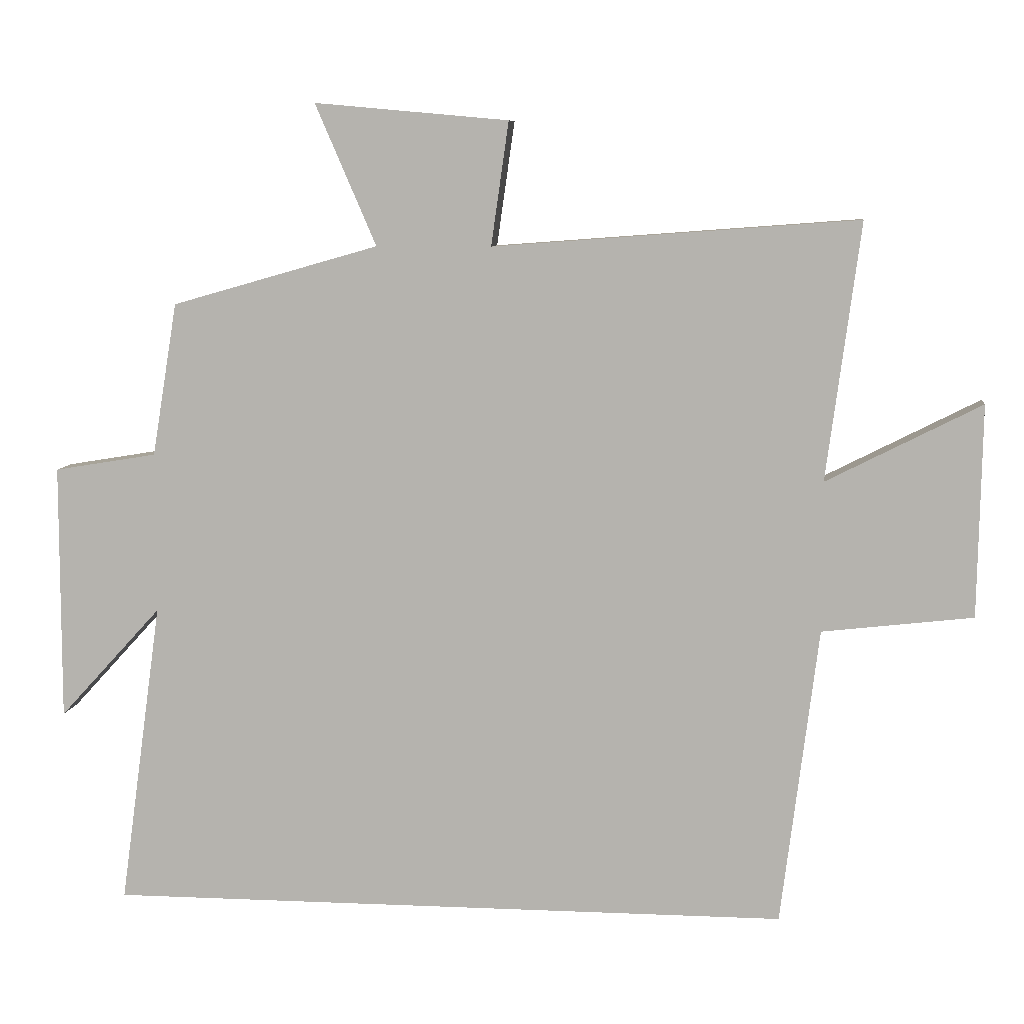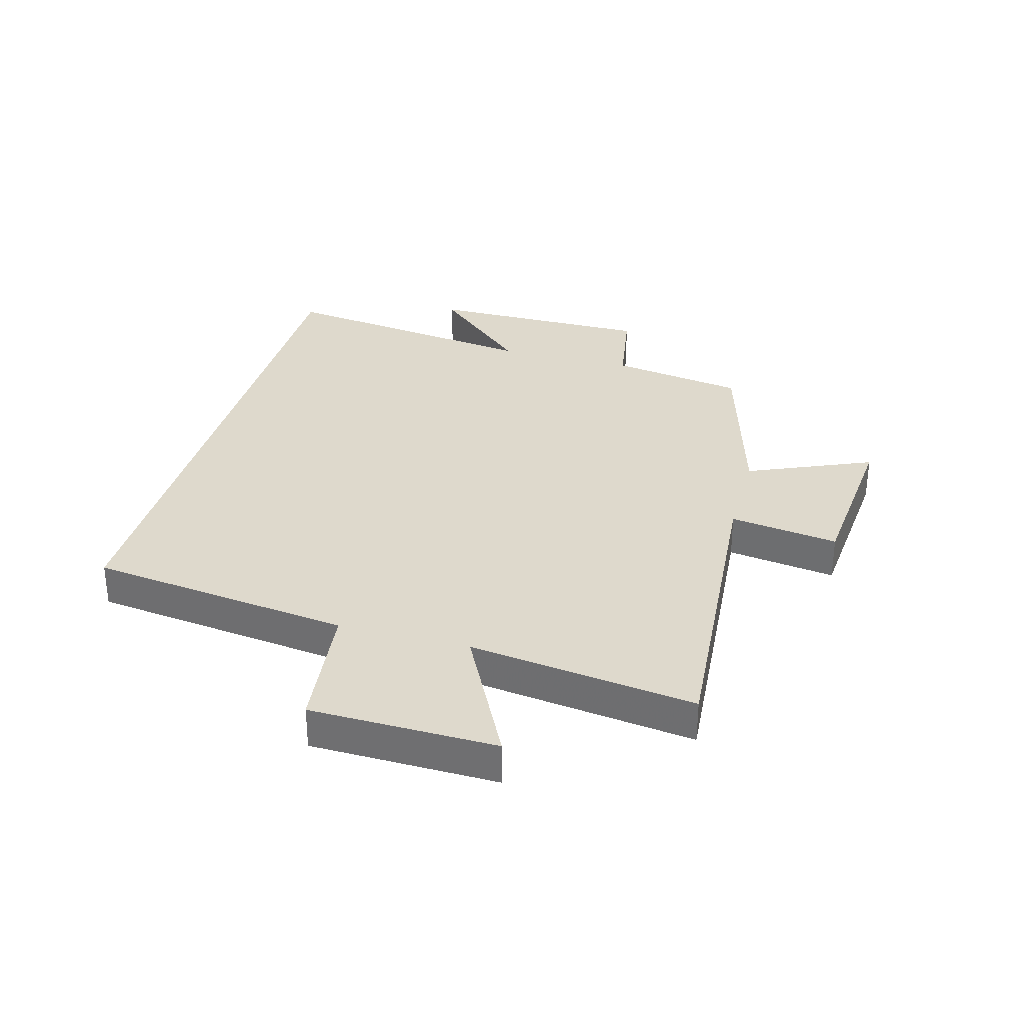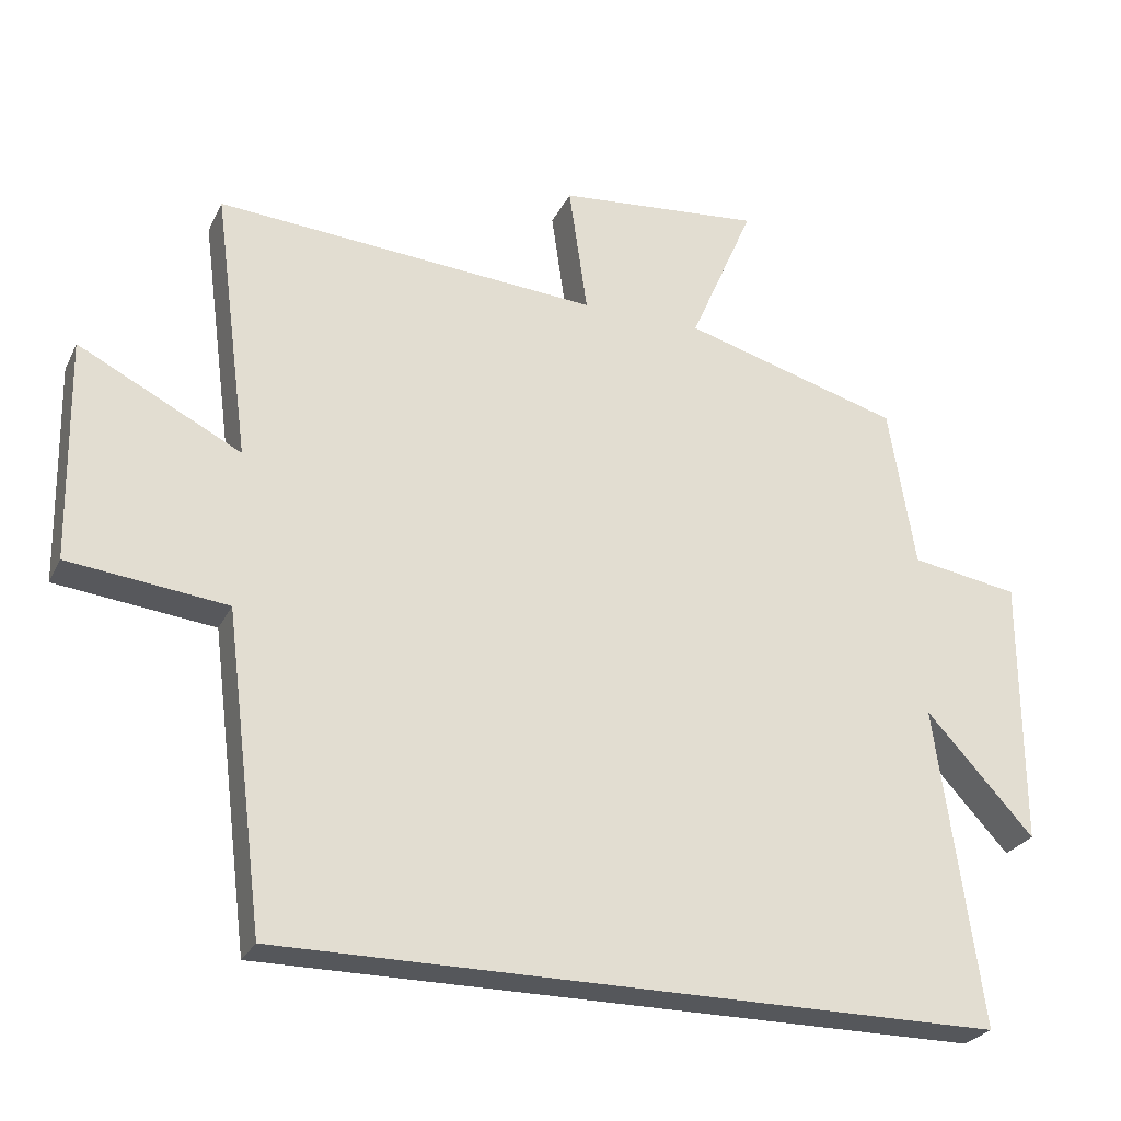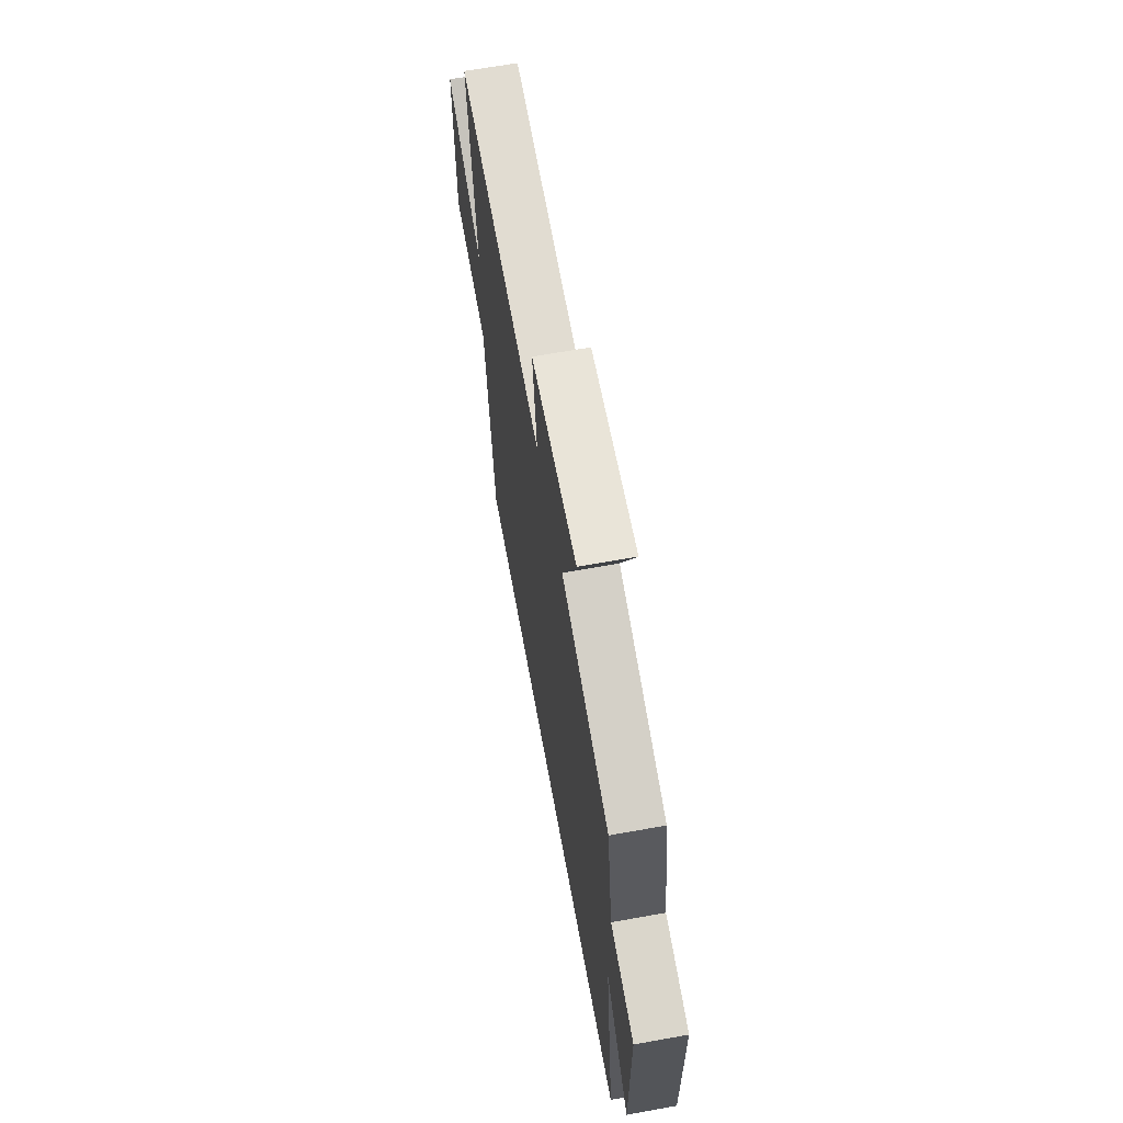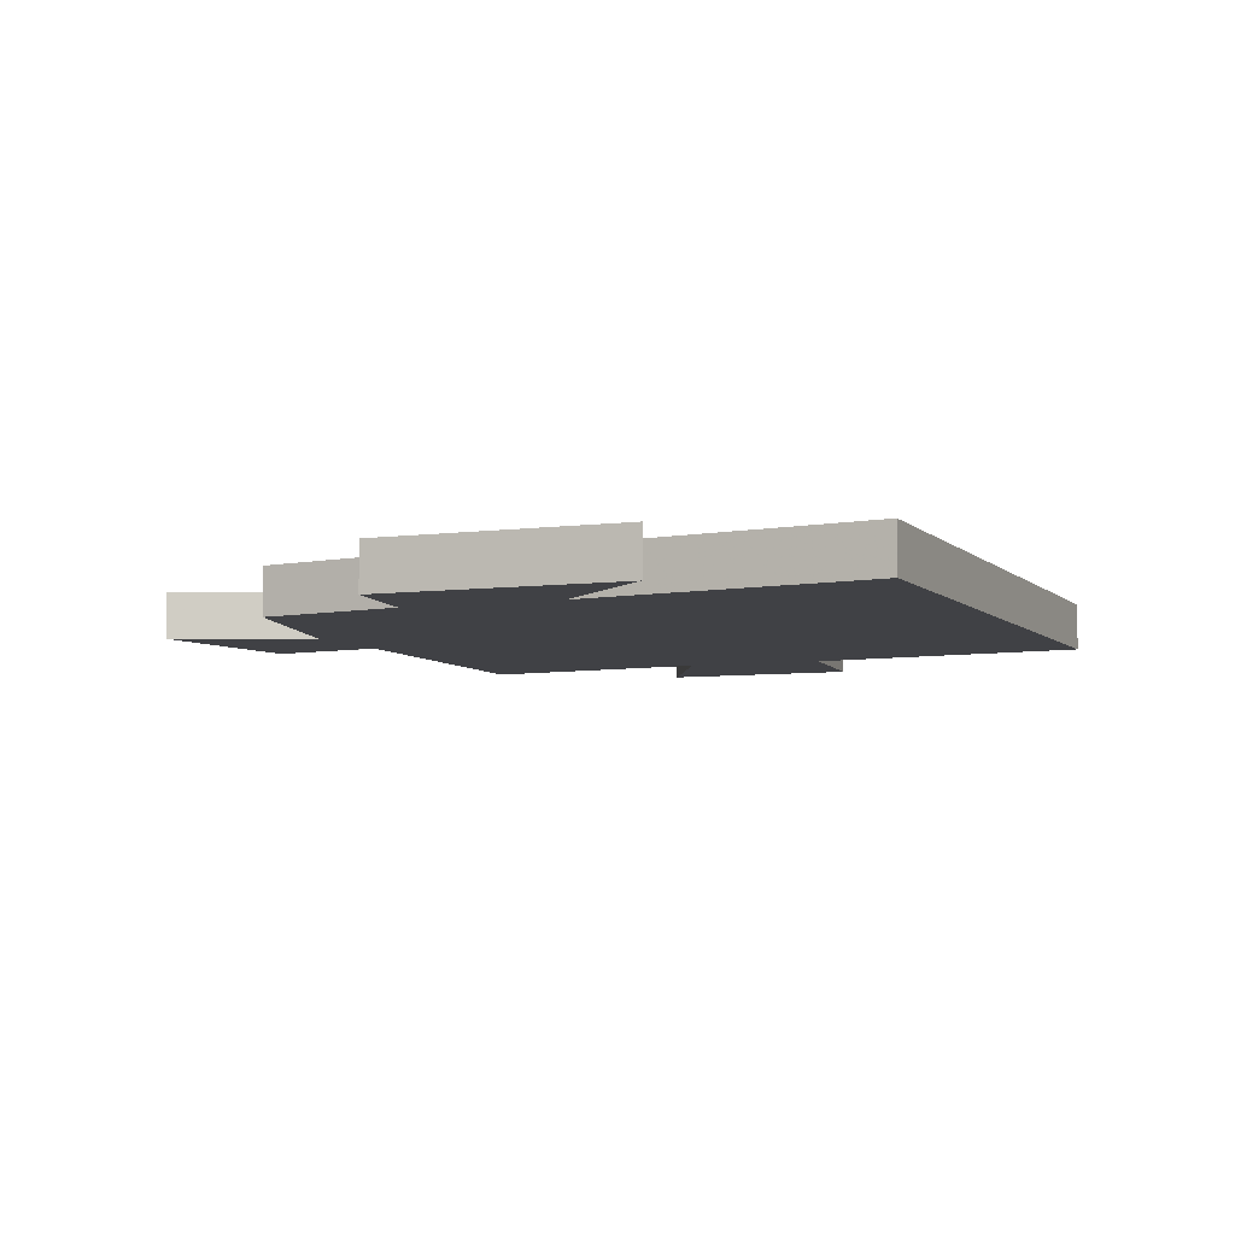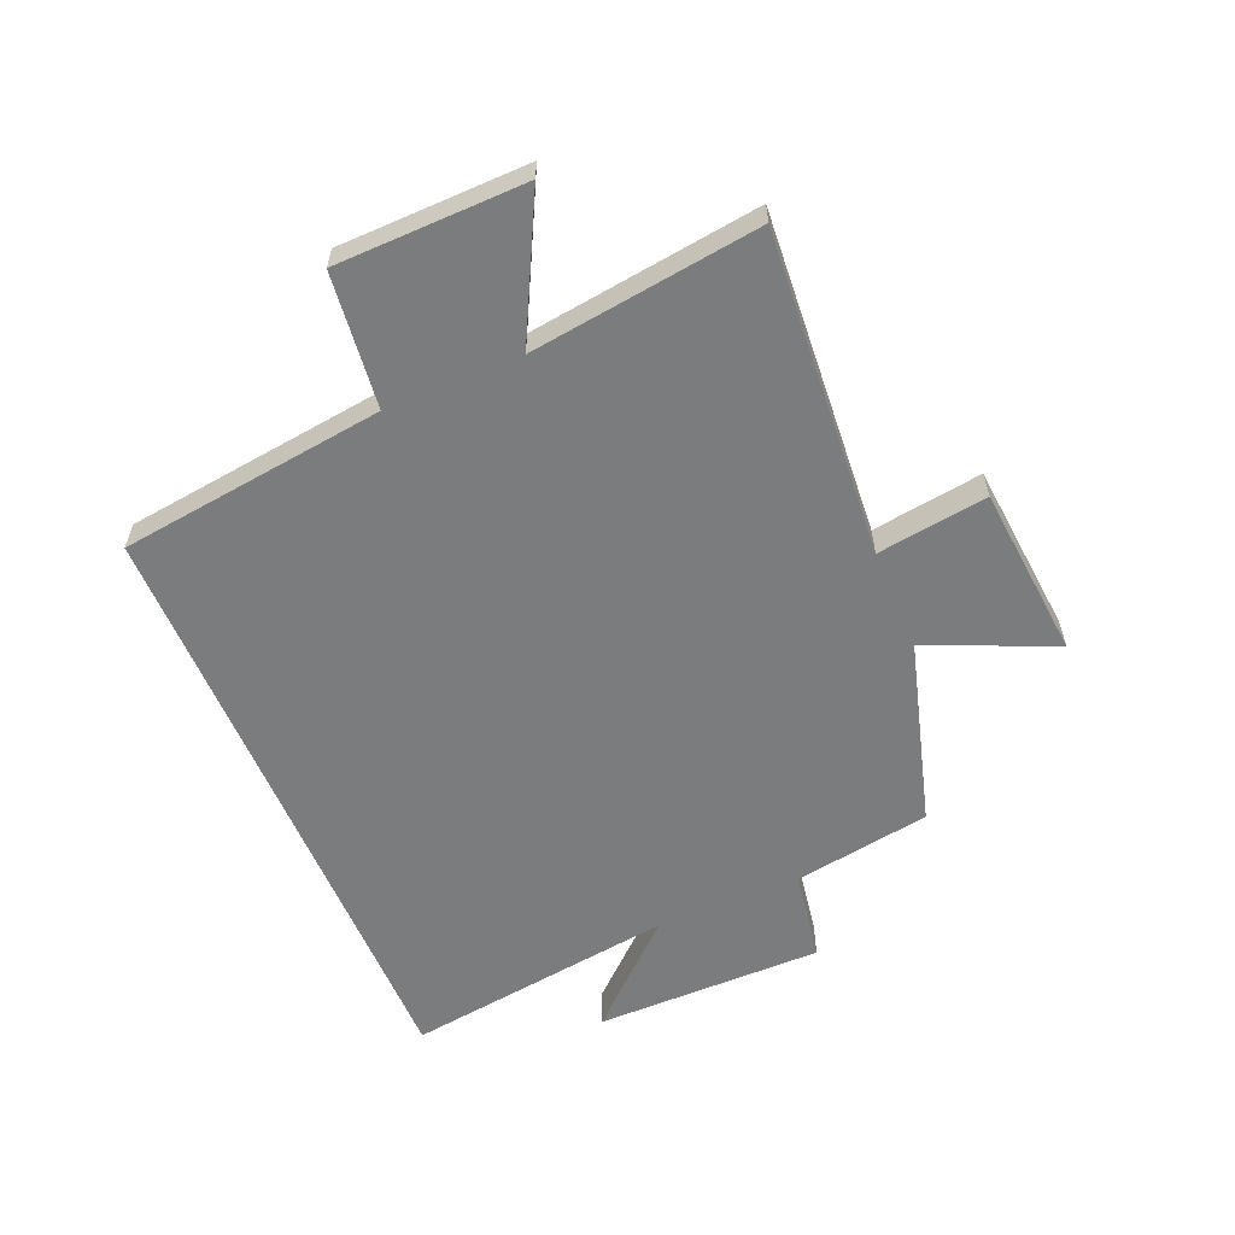
<metadata>
{"format":"obj","ext":"obj","renderer":"f3d","projection":"perspective","resolution":1024,"background":"white","views":[{"elev":8.0,"azim":-173.1,"up":"+Z"},{"elev":32.1,"azim":-74.7,"up":"+Y"},{"elev":-26.5,"azim":-21.4,"up":"+Z"},{"elev":65.0,"azim":79.7,"up":"+Z"},{"elev":-5.9,"azim":112.7,"up":"+Y"},{"elev":-58.6,"azim":-67.1,"up":"+Y"}]}
</metadata>
<code>
v -0.445 0.07 -0.5
v -0.5 0.07 -0.061
v -0.722 0.07 -0.035
v -0.728 0.07 0.277
v -0.5 0.07 0.161
v -0.55 0.07 0.54
v -0.012 0.07 0.5
v -0.038 0.07 0.682
v 0.248 0.07 0.708
v 0.158 0.07 0.5
v 0.463 0.07 0.413
v 0.5 0.07 0.187
v 0.651 0.07 0.162
v 0.651 0.07 -0.216
v 0.5 0.07 -0.051
v 0.562 0.07 -0.5
v -0.445 0 -0.5
v -0.5 0 -0.061
v -0.722 0 -0.035
v -0.728 0 0.277
v -0.5 0 0.161
v -0.55 0 0.54
v -0.012 0 0.5
v -0.038 0 0.682
v 0.248 0 0.708
v 0.158 0 0.5
v 0.463 0 0.413
v 0.5 0 0.187
v 0.651 0 0.162
v 0.651 0 -0.216
v 0.5 0 -0.051
v 0.562 0 -0.5
f 15 16 1 2
f 12 13 14 15
f 10 11 12 15
f 10 15 2 3
f 7 8 9 10
f 7 10 3
f 5 6 7
f 5 7 3
f 3 4 5
f 18 17 32 31
f 31 30 29 28
f 31 28 27 26
f 19 18 31 26
f 26 25 24 23
f 19 26 23
f 23 22 21
f 19 23 21
f 21 20 19
f 1 17 18 2
f 2 18 19 3
f 3 19 20 4
f 4 20 21 5
f 5 21 22 6
f 6 22 23 7
f 7 23 24 8
f 8 24 25 9
f 9 25 26 10
f 10 26 27 11
f 11 27 28 12
f 12 28 29 13
f 13 29 30 14
f 14 30 31 15
f 15 31 32 16
f 16 32 17 1

</code>
